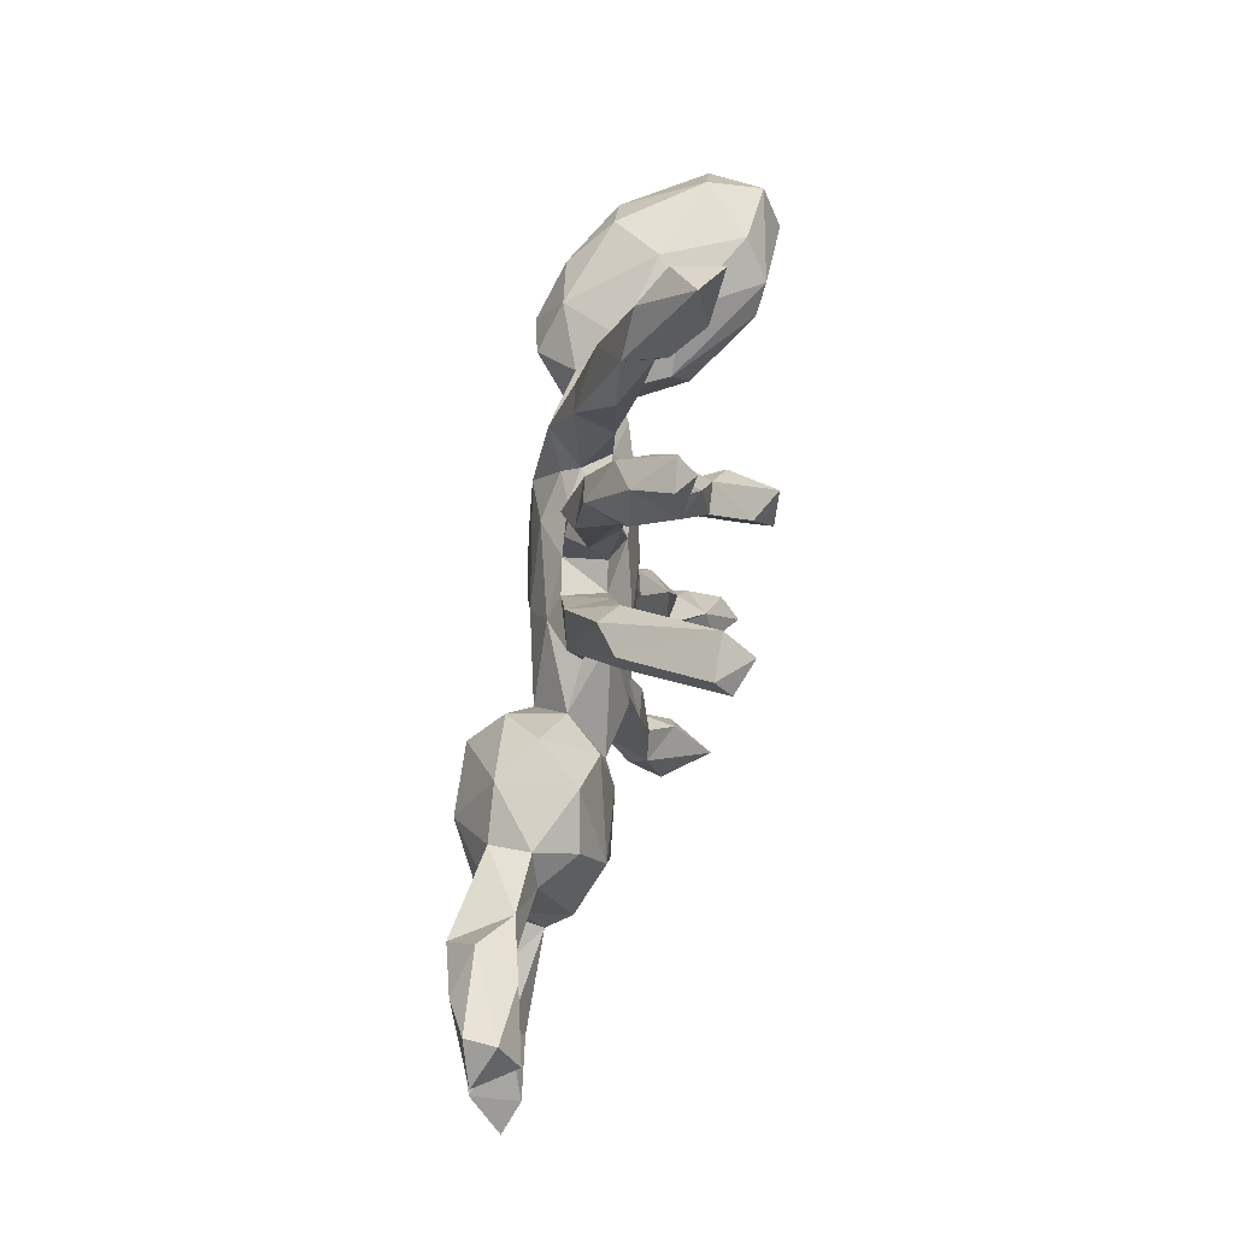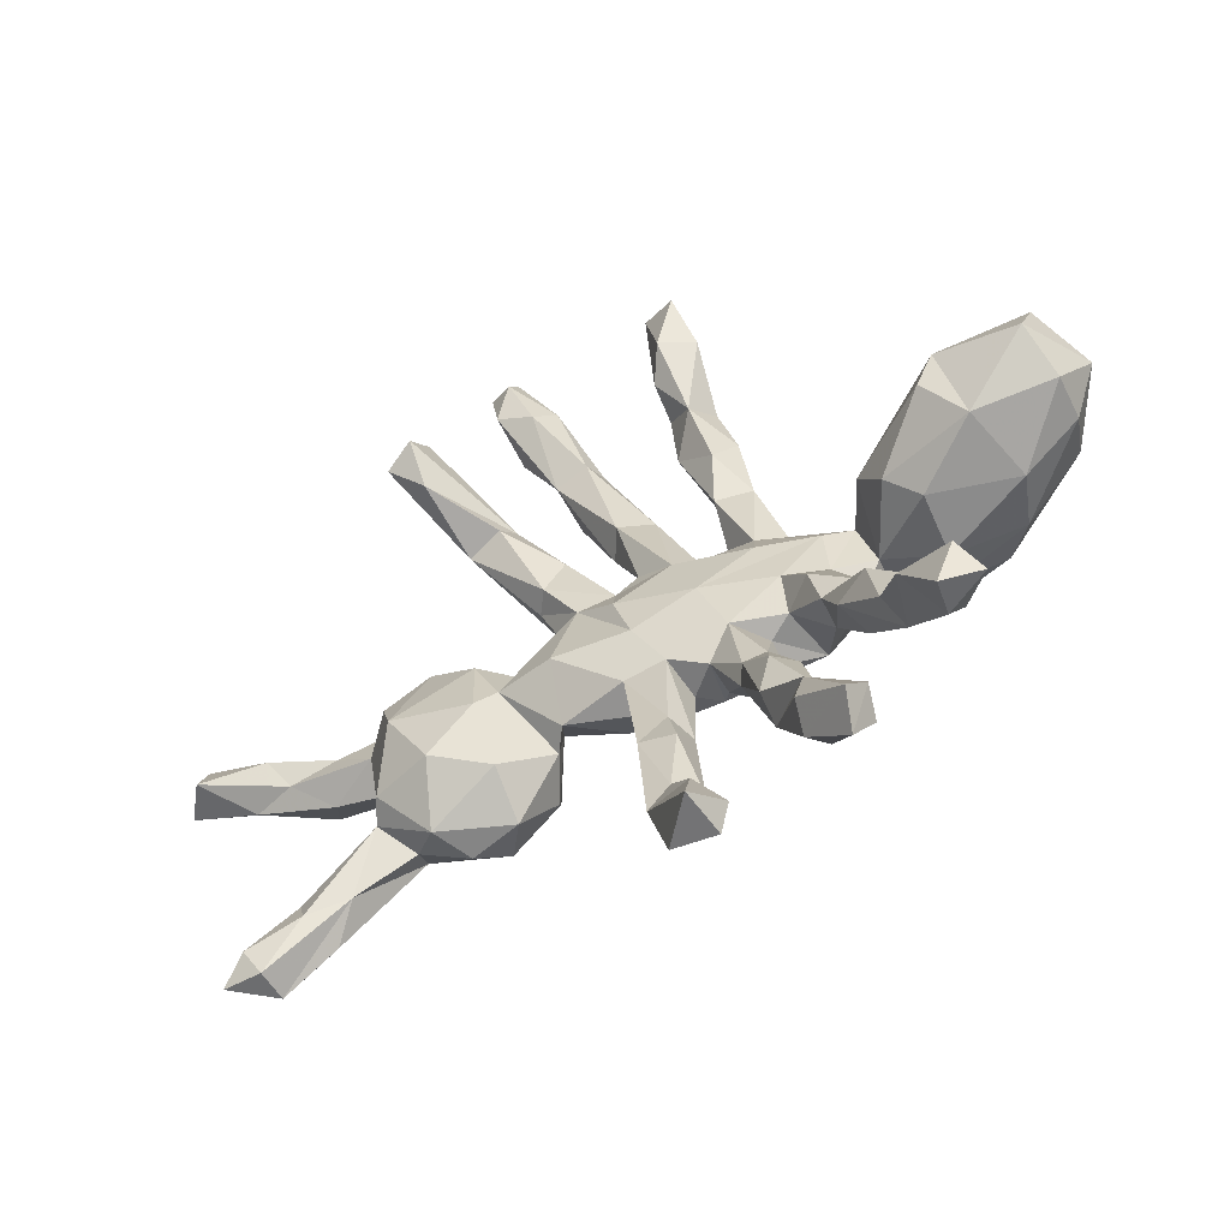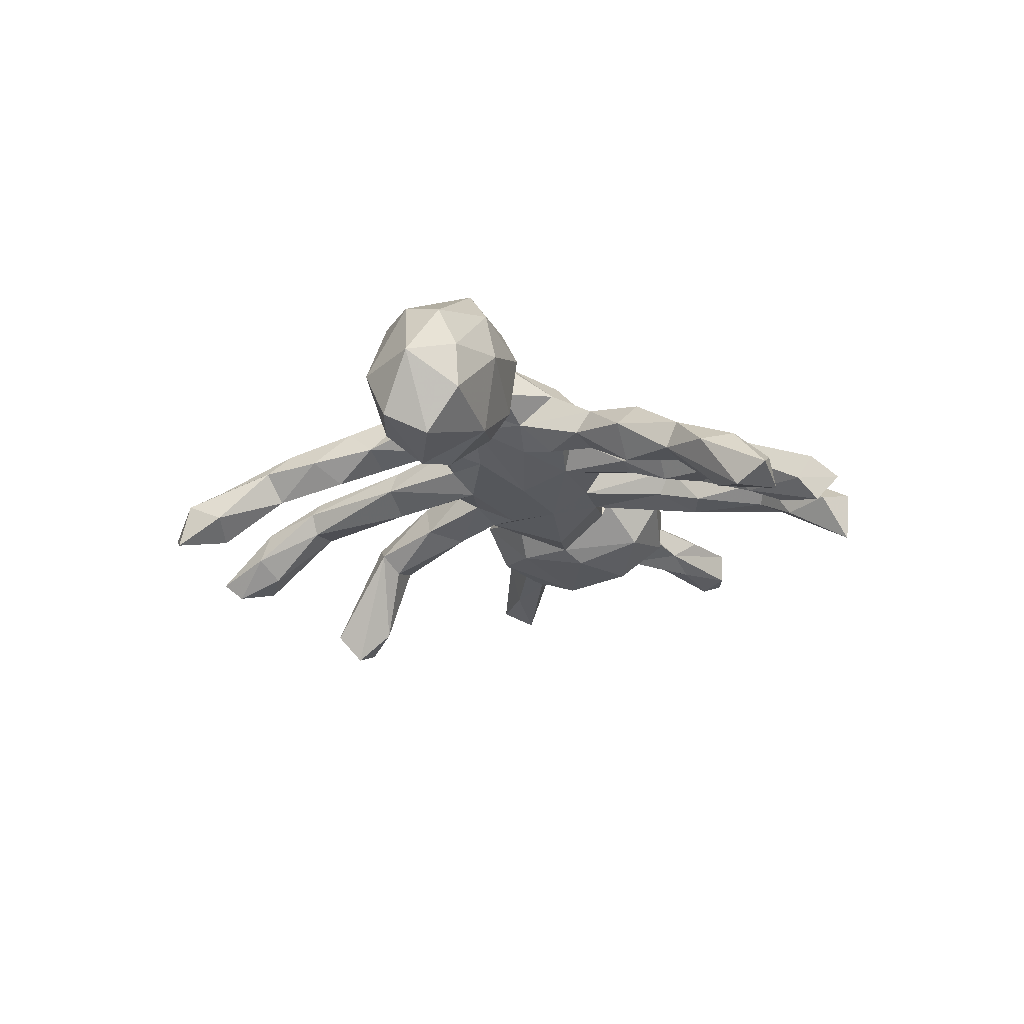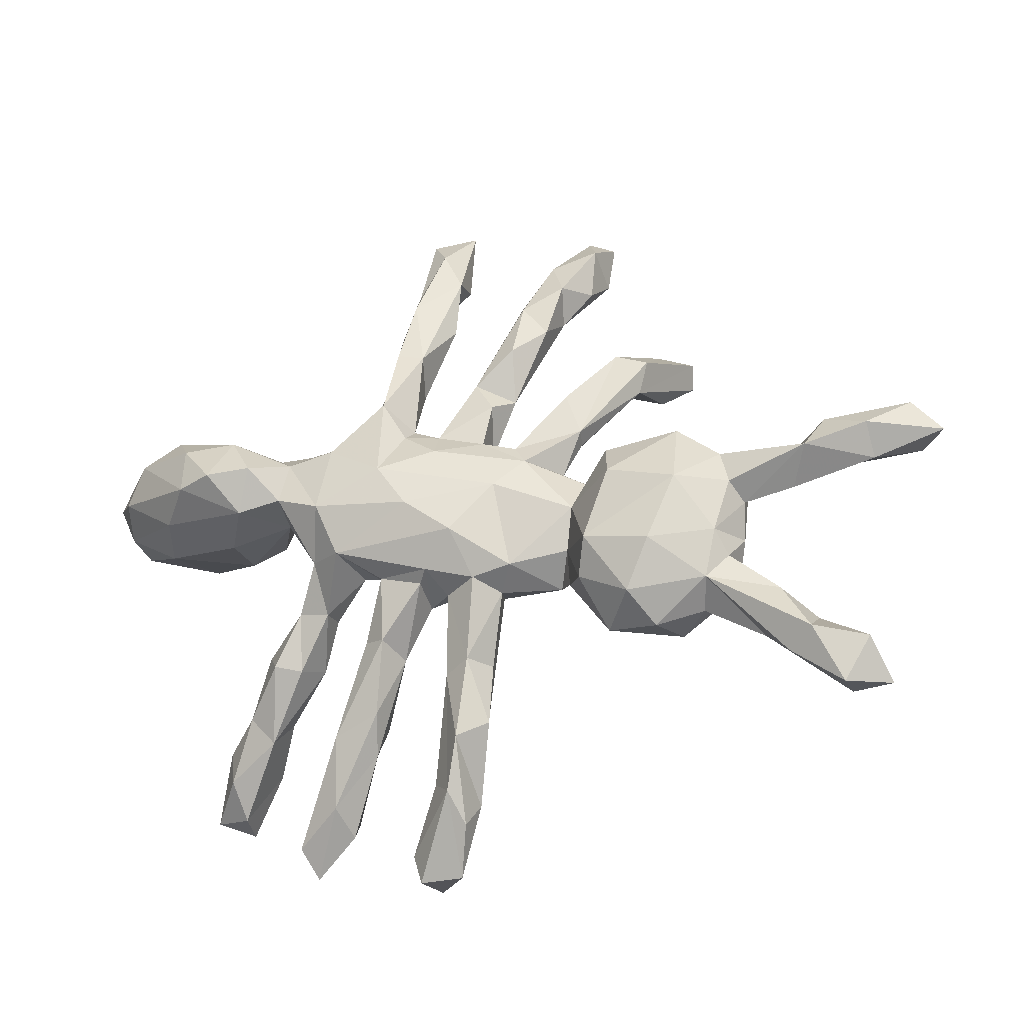
<metadata>
{"format":"obj","ext":"obj","renderer":"f3d","projection":"perspective","resolution":1024,"background":"white","views":[{"elev":57.3,"azim":103.0,"up":"+Y"},{"elev":-54.3,"azim":-150.1,"up":"+Y"},{"elev":-18.4,"azim":-85.8,"up":"+Z"},{"elev":-26.6,"azim":20.2,"up":"+Y"}]}
</metadata>
<code>
v 0.7179 -0.4249 -0.004309
v 0.7905 -0.4203 -0.0005695
v 0.7432 -0.3816 -0.02373
v 0.7657 -0.3493 0.05578
v 0.6722 -0.3308 0.09207
v 0.7174 -0.4274 0.05568
v 0.6248 -0.359 0.0606
v -0.03541 -0.6539 -0.08225
v -0.1124 -0.6574 -0.07447
v 0.6484 -0.3379 -0.008001
v -0.1042 -0.6515 -0.1609
v 0.6708 -0.2852 0.01182
v -0.1302 -0.6041 -0.08047
v -0.07928 -0.5396 -0.09603
v -0.008178 -0.5732 -0.02805
v 0.522 -0.2021 -0.01154
v 0.6147 -0.2366 0.05723
v 0.007316 -0.5285 -0.06499
v -0.02915 -0.5184 0.0128
v 0.5768 -0.3094 0.01907
v -0.2536 -0.5503 -0.08879
v 0.4706 -0.2508 0.03589
v 0.4889 -0.2089 0.08992
v -0.3329 -0.6174 -0.1085
v -0.3509 -0.5741 -0.159
v -0.02939 -0.4843 -0.06017
v 0.3881 -0.2786 0.06608
v -0.001002 -0.4286 0.04549
v 0.4178 -0.2749 -0.009331
v 0.2956 -0.2682 0.04934
v 0.5278 -0.1659 0.07017
v 0.4974 -0.1869 -0.05253
v -0.3562 -0.5662 -0.0738
v 0.0274 -0.3492 -0.05463
v -0.3694 -0.5378 -0.1214
v -0.03095 -0.2973 0.01881
v -0.06575 -0.4927 -0.02259
v -0.2628 -0.5131 -0.1307
v -0.3161 -0.457 -0.06771
v 0.05067 -0.2804 -0.009541
v 0.7904 0.01131 0.01268
v 0.3534 -0.2301 0.1277
v 0.5114 -0.1241 0.1012
v 0.3848 -0.1881 -0.08626
v -0.2702 -0.449 -0.1109
v -0.03416 -0.3553 -0.04569
v 0.9163 0.05509 -0.003635
v 0.7118 0.01574 -0.008791
v 0.8657 0.05181 -0.06752
v 0.7488 0.07391 -0.03442
v -0.255 -0.3867 0.01027
v 0.5483 -0.01501 -0.01147
v 0.5465 -0.1174 0.01975
v -0.1856 -0.4182 -0.0283
v 0.4563 -0.07054 -0.09766
v -0.2687 -0.5103 -0.02938
v 0.6448 -0.0329 0.03483
v 0.5542 -0.05202 0.04141
v 0.8693 0.1158 -0.03652
v 0.4023 -0.146 0.1546
v 0.04882 -0.3953 0.00641
v 0.7884 0.06213 0.05973
v -0.499 -0.4766 -0.1256
v 0.2168 -0.1595 0.03451
v -0.009017 -0.2762 -0.02557
v -0.5116 -0.4868 -0.1901
v 0.8641 0.1083 0.01777
v 0.4924 0.01531 -0.06484
v 0.06715 -0.1386 -0.02493
v 0.2885 -0.2182 -0.03681
v 0.5374 -0.02409 0.0836
v 0.309 -0.09591 -0.0768
v 0.258 -0.1808 0.1082
v 0.709 0.09092 0.03968
v 0.3241 0.02874 -0.05733
v -0.1768 -0.3611 -0.05741
v -0.267 -0.4024 -0.05844
v 0.6815 0.01916 0.09475
v 0.6279 0.0447 0.001698
v -0.1687 -0.3548 0.02193
v -0.5752 -0.4646 -0.1592
v -0.4445 -0.3838 -0.16
v -0.1957 -0.2854 -0.05644
v 0.1888 -0.1482 -0.003785
v 0.218 -0.09662 0.05082
v 0.2781 -0.06181 -0.05409
v 0.01992 -0.2802 0.04724
v -0.004288 -0.1205 -0.01783
v -0.1849 -0.2182 0.04016
v 0.5203 0.03838 0.07232
v -0.1211 -0.2472 -0.0003798
v -0.1337 -0.2184 -0.01949
v 0.4523 -0.02802 0.1467
v -0.5432 -0.4139 -0.1912
v 0.5228 0.04709 0.001845
v 0.2817 -0.1228 0.1504
v -0.1421 -0.227 0.06474
v 0.083 -0.153 0.03165
v -0.5111 -0.4123 -0.08042
v -0.2283 -0.2764 -0.01692
v -0.01795 -0.15 0.0492
v -0.1718 -0.2019 -0.007547
v -0.3896 -0.3108 -0.08731
v -0.412 -0.356 -0.04924
v 0.04099 -0.04918 -0.04741
v 0.4163 0.07942 -0.04712
v -0.5226 -0.3505 -0.0934
v 0.1154 -0.1206 0.08149
v -0.4464 -0.2883 -0.08167
v 0.1748 -0.05785 -0.06844
v 0.4425 0.0971 0.07963
v -0.04289 -0.1153 0.1039
v -0.06161 -0.1317 0.08044
v -0.3073 -0.2246 -0.04662
v -0.06824 -0.1504 0.003889
v -0.331 -0.2431 0.01098
v 0.331 -3.011e-05 0.1564
v 0.2347 -0.02089 0.07284
v 0.2698 0.03982 0.008779
v -0.3695 -0.2111 -0.07684
v 0.04397 -0.1361 0.0833
v 0.3102 0.07186 0.0966
v 0.0166 -0.05614 0.1375
v -0.4534 -0.3084 -0.03335
v 0.3667 0.1154 0.02772
v -0.1388 -0.1118 0.08588
v -0.1076 -0.08127 -0.004422
v -0.3781 -0.2338 0.03
v -0.2667 -0.1484 0.04152
v -0.4099 -0.1958 -0.01616
v -0.1545 -0.09677 0.04921
v 0.09423 0.03448 0.112
v 0.1962 0.08669 0.001633
v -0.06739 0.007777 -0.03123
v -0.2693 -0.1401 -0.01337
v -0.1966 -0.07919 0.02719
v -0.2104 -0.06941 0.1365
v 0.1473 0.08731 -0.03407
v 0.2277 0.1554 -0.01678
v -0.2495 -0.05933 -0.01217
v -0.1971 -0.00159 0.008236
v 0.1421 0.09355 0.0716
v 0.2001 0.1638 -0.05457
v 0.07173 0.03872 -0.05047
v 0.2359 0.1688 0.01529
v -0.0664 0.004515 0.1557
v -0.3257 -0.1131 -0.001544
v -0.3223 -0.1407 0.04401
v 0.1175 0.1323 0.05429
v -0.273 -0.06361 0.09666
v -0.2631 0.09268 0.03256
v 0.08683 0.1177 -0.01345
v 0.3302 0.3389 -0.2321
v 0.3235 0.2926 -0.0922
v 0.3844 0.3789 -0.2659
v 0.0495 0.1532 -0.005534
v 0.2103 0.2433 0.02427
v 0.3423 0.3529 -0.08469
v 0.2572 0.3099 -0.1084
v 0.057 0.1478 0.06648
v -0.2689 0.001237 0.03823
v 0.1673 0.2309 -0.04073
v -0.2404 0.01839 0.1703
v 0.2471 0.3426 -0.07002
v -0.04793 0.1581 0.01951
v 0.3287 0.4026 -0.2881
v -0.02924 0.1704 0.07779
v -0.1598 0.0908 -0.001896
v 0.3235 0.4491 -0.2359
v -0.02114 0.1183 -0.02101
v -0.02111 0.1198 0.1216
v 0.393 0.4198 -0.2393
v -0.1204 0.08215 0.1601
v -0.402 0.04947 -0.04155
v 0.07208 0.2302 0.05838
v 0.2912 0.3549 -0.04542
v -0.3357 0.03138 0.07953
v -0.454 0.008706 -0.008815
v 0.07443 0.2804 -0.03357
v -0.08313 0.1967 0.06902
v 0.1031 0.2573 0.01269
v -0.1448 0.1636 0.03144
v -0.08865 0.1691 0.1038
v -0.3246 0.0498 0.1589
v -0.5121 0.1143 -0.1293
v 0.1816 0.4527 -0.05253
v -0.3974 0.02735 0.1776
v -0.1237 0.2333 0.1314
v 0.02032 0.3001 0.005125
v -0.1918 0.1845 0.09057
v 0.1111 0.3524 0.05233
v -0.3088 0.1134 0.06346
v -0.224 0.1425 0.1451
v 0.12 0.4734 -0.05665
v -0.4412 0.0896 0.2339
v -0.6028 0.02364 0.04656
v -0.28 0.1589 0.1088
v -0.3655 0.1008 0.2128
v -0.4428 -0.004777 0.1028
v -0.5732 0.04492 -0.08723
v -0.3526 0.1171 -0.01948
v 0.1692 0.4026 0.01582
v 0.03525 0.2879 0.04871
v -0.5647 0.04475 0.1452
v -0.3163 0.1342 0.134
v -0.3647 0.1828 0.07056
v 0.2331 0.5279 -0.07885
v 0.1954 0.5094 -0.004471
v -0.1479 0.3194 0.03938
v -0.7065 0.08598 0.03194
v -0.08585 0.3018 0.01384
v -0.1154 0.3678 0.08416
v 0.1084 0.482 -0.01431
v -0.5464 0.1631 -0.1382
v 0.1807 0.5668 -0.1412
v -0.4264 0.203 -0.0191
v 0.2445 0.5877 -0.1563
v -0.1023 0.3873 -0.01872
v -0.6786 0.1214 0.1123
v -0.7125 0.08108 -0.05321
v -0.5067 0.08029 0.2127
v -0.7035 0.2154 -0.09977
v -0.5105 0.1686 0.1965
v 0.2413 0.6296 -0.08139
v -0.6941 0.1375 -0.1336
v -0.4167 0.178 0.1792
v 0.1198 0.4651 0.01274
v -0.4986 0.2444 0.0345
v -0.5829 0.2261 -0.09554
v -0.02848 0.4493 -0.0002169
v 0.2611 0.6692 -0.1494
v 0.153 0.6023 -0.1027
v 0.2145 0.6541 -0.171
v -0.6359 0.1876 0.1348
v 0.1641 0.5835 -0.04278
v -0.5619 0.2323 0.1254
v -0.136 0.4393 0.01687
v -0.06751 0.3577 0.07491
v -0.7547 0.1712 0.004134
v -0.09615 0.496 0.04508
v 0.2117 0.6909 -0.142
v -0.02164 0.5671 -0.00939
v -0.07671 0.515 -0.04864
v -0.6614 0.2545 -0.009879
v -0.1048 0.5417 0.005393
v -0.02834 0.5882 -0.07934
v -0.1217 0.6361 -0.09228
v -0.09969 0.7036 -0.0615
v -0.0623 0.6473 -0.01967
v -0.06174 0.6324 -0.1288
v -0.1009 0.7229 -0.1445
v -0.03311 0.7437 -0.1166
f 33 39 35
f 144 105 134
f 144 134 170
f 135 147 140
f 24 25 21
f 38 21 25
f 38 25 45
f 25 24 35
f 24 33 35
f 45 25 35
f 35 39 45
f 63 82 104
f 104 82 103
f 63 104 99
f 104 103 114
f 114 103 120
f 103 109 120
f 104 124 99
f 99 124 107
f 120 130 147
f 120 109 130
f 109 124 130
f 109 107 124
f 135 114 120
f 135 120 147
f 139 143 154
f 143 162 159
f 143 159 154
f 170 134 168
f 181 191 203
f 175 181 203
f 181 202 191
f 181 186 202
f 165 168 182
f 165 170 168
f 165 180 167
f 165 182 180
f 170 165 189
f 175 156 181
f 160 156 175
f 149 157 162
f 162 157 164
f 157 145 176
f 145 158 176
f 147 148 161
f 140 147 161
f 151 141 161
f 141 140 161
f 136 140 141
f 134 151 168
f 151 134 141
f 152 170 156
f 152 144 170
f 152 156 160
f 162 152 149
f 143 152 162
f 145 154 158
f 145 139 154
f 147 130 148
f 130 128 148
f 129 135 136
f 141 127 136
f 148 116 129
f 161 150 177
f 149 152 160
f 17 16 31
f 20 23 22
f 7 23 20
f 16 10 20
f 17 12 16
f 10 1 20
f 12 3 10
f 4 3 12
f 3 1 10
f 2 1 3
f 4 2 3
f 96 93 117
f 96 60 93
f 42 60 96
f 42 23 60
f 60 43 93
f 23 43 60
f 23 17 31
f 5 17 23
f 5 12 17
f 7 5 23
f 4 12 5
f 20 6 7
f 1 6 20
f 6 5 7
f 6 4 5
f 6 2 4
f 2 6 1
f 40 34 69
f 241 235 224
f 242 246 252
f 225 200 220
f 215 194 232
f 216 229 228
f 224 217 231
f 224 231 241
f 233 217 215
f 215 232 233
f 233 232 241
f 228 229 244
f 229 222 244
f 225 239 222
f 220 239 225
f 250 243 247
f 247 245 248
f 249 252 248
f 251 247 248
f 172 155 166
f 166 169 172
f 155 153 166
f 214 200 225
f 185 200 214
f 222 214 225
f 231 217 233
f 231 233 241
f 229 214 222
f 246 250 252
f 250 247 251
f 252 250 251
f 251 248 252
f 197 192 206
f 52 55 68
f 49 48 50
f 33 56 51
f 56 21 54
f 37 36 46
f 61 34 40
f 44 29 70
f 32 55 52
f 44 55 32
f 59 49 50
f 26 14 37
f 26 37 46
f 18 26 34
f 18 34 61
f 13 19 37
f 9 19 13
f 14 13 37
f 9 8 19
f 15 8 18
f 195 226 223
f 195 198 226
f 204 187 221
f 187 195 221
f 187 198 195
f 187 184 198
f 184 163 205
f 61 40 87
f 37 19 36
f 19 8 15
f 163 173 193
f 184 150 163
f 137 163 150
f 137 146 163
f 163 146 173
f 173 132 171
f 146 132 173
f 142 160 171
f 132 142 171
f 137 123 146
f 112 123 137
f 126 112 137
f 123 132 146
f 132 118 142
f 97 113 126
f 113 112 126
f 112 121 123
f 115 112 113
f 108 123 121
f 118 132 108
f 108 132 123
f 119 118 122
f 122 111 125
f 101 112 115
f 112 101 121
f 101 87 121
f 121 98 108
f 108 85 118
f 118 117 122
f 98 84 108
f 118 96 117
f 85 96 118
f 90 95 111
f 157 176 164
f 203 227 213
f 212 240 237
f 159 162 164
f 181 156 179
f 156 170 179
f 181 179 186
f 179 170 189
f 177 174 201
f 178 199 196
f 194 189 213
f 194 179 189
f 189 203 213
f 180 182 211
f 211 182 209
f 206 201 216
f 202 186 208
f 202 208 227
f 211 218 230
f 218 211 209
f 206 216 228
f 196 210 220
f 227 208 235
f 238 230 242
f 218 209 237
f 209 212 237
f 138 144 152
f 121 87 98
f 84 85 108
f 64 73 85
f 79 95 90
f 50 79 74
f 36 28 87
f 70 30 64
f 48 52 79
f 57 58 52
f 48 57 52
f 50 48 79
f 59 50 74
f 67 59 74
f 67 47 59
f 19 28 36
f 28 61 87
f 16 32 53
f 31 16 53
f 58 53 52
f 53 32 52
f 49 41 48
f 47 41 49
f 47 49 59
f 29 30 70
f 29 27 30
f 73 96 85
f 78 79 90
f 62 67 74
f 57 48 41
f 136 135 140
f 127 131 136
f 134 127 141
f 143 138 152
f 139 138 143
f 133 138 139
f 145 133 139
f 124 128 130
f 116 148 128
f 129 114 135
f 116 114 129
f 102 131 127
f 92 102 127
f 88 115 127
f 105 127 134
f 105 88 127
f 138 105 144
f 110 105 138
f 119 138 133
f 86 110 138
f 104 116 128
f 124 104 128
f 104 114 116
f 102 100 89
f 83 100 102
f 102 92 83
f 115 91 92
f 115 92 127
f 32 29 44
f 69 88 105
f 110 69 105
f 86 138 119
f 86 119 75
f 106 55 75
f 106 75 125
f 91 54 76
f 100 51 89
f 18 8 11
f 18 11 14
f 9 13 11
f 14 11 13
f 26 18 14
f 24 21 56
f 24 56 33
f 26 46 34
f 45 76 54
f 54 21 38
f 54 38 45
f 39 33 51
f 55 44 72
f 44 70 72
f 69 34 65
f 34 46 65
f 76 77 83
f 77 45 39
f 76 45 77
f 77 39 51
f 68 55 106
f 72 75 55
f 72 86 75
f 72 70 86
f 86 84 110
f 84 69 110
f 69 65 88
f 91 76 92
f 92 76 83
f 83 77 100
f 77 51 100
f 226 228 236
f 240 212 238
f 210 204 219
f 196 204 210
f 226 206 228
f 188 212 209
f 188 238 212
f 190 188 209
f 180 211 238
f 238 211 230
f 203 191 227
f 196 199 204
f 192 201 206
f 182 192 197
f 190 182 197
f 209 182 190
f 191 202 227
f 178 174 177
f 199 178 177
f 161 177 192
f 192 177 201
f 151 161 192
f 182 151 192
f 182 168 151
f 167 203 189
f 165 167 189
f 197 206 205
f 11 8 9
f 219 221 234
f 221 223 234
f 234 223 236
f 223 226 236
f 204 221 219
f 221 195 223
f 205 206 226
f 198 205 226
f 205 193 197
f 193 190 197
f 190 193 188
f 188 180 238
f 188 183 180
f 187 177 184
f 199 177 187
f 173 188 193
f 173 183 188
f 167 180 183
f 177 150 184
f 171 183 173
f 171 167 183
f 167 175 203
f 160 175 167
f 161 148 150
f 150 129 137
f 142 149 160
f 142 145 149
f 149 145 157
f 148 129 150
f 129 136 137
f 136 131 137
f 126 137 131
f 199 187 204
f 198 184 205
f 163 193 205
f 160 167 171
f 133 145 142
f 119 133 142
f 118 119 142
f 213 227 235
f 234 236 244
f 154 172 158
f 208 224 235
f 213 235 232
f 232 235 241
f 232 194 213
f 242 230 243
f 218 237 243
f 220 210 239
f 210 219 239
f 242 243 246
f 243 250 246
f 243 237 245
f 228 244 236
f 244 222 239
f 239 234 244
f 249 242 252
f 249 248 245
f 243 245 247
f 82 66 94
f 66 81 94
f 154 155 172
f 154 153 155
f 158 172 169
f 153 159 164
f 153 164 166
f 166 164 169
f 174 200 185
f 174 185 201
f 201 185 214
f 207 186 217
f 186 215 217
f 216 214 229
f 131 89 126
f 89 97 126
f 131 102 89
f 125 119 122
f 125 75 119
f 111 106 125
f 113 91 115
f 97 91 113
f 101 115 88
f 111 95 106
f 51 97 89
f 80 97 51
f 80 91 97
f 36 101 88
f 65 36 88
f 84 98 69
f 98 40 69
f 86 64 84
f 70 64 86
f 68 106 95
f 52 68 95
f 51 56 80
f 56 54 80
f 54 91 80
f 65 46 36
f 87 40 98
f 36 87 101
f 84 64 85
f 95 79 52
f 16 29 32
f 22 29 16
f 15 28 19
f 28 18 61
f 15 18 28
f 122 117 111
f 93 111 117
f 93 90 111
f 71 90 93
f 78 90 71
f 74 79 78
f 30 73 64
f 30 42 73
f 43 71 93
f 71 58 78
f 43 58 71
f 43 53 58
f 58 57 78
f 57 41 78
f 78 62 74
f 78 41 62
f 62 47 67
f 30 27 42
f 23 31 43
f 31 53 43
f 41 47 62
f 27 23 42
f 22 23 27
f 27 29 22
f 16 20 22
f 12 10 16
f 42 96 73
f 103 82 109
f 200 178 196
f 230 218 243
f 240 238 242
f 239 219 234
f 240 242 249
f 245 240 249
f 237 240 245
f 66 63 81
f 66 82 63
f 81 63 99
f 81 99 107
f 94 81 107
f 82 94 109
f 94 107 109
f 153 154 159
f 176 158 169
f 164 176 169
f 174 178 200
f 186 179 194
f 216 201 214
f 200 196 220
f 208 207 224
f 207 217 224
f 208 186 207
f 215 186 194

</code>
